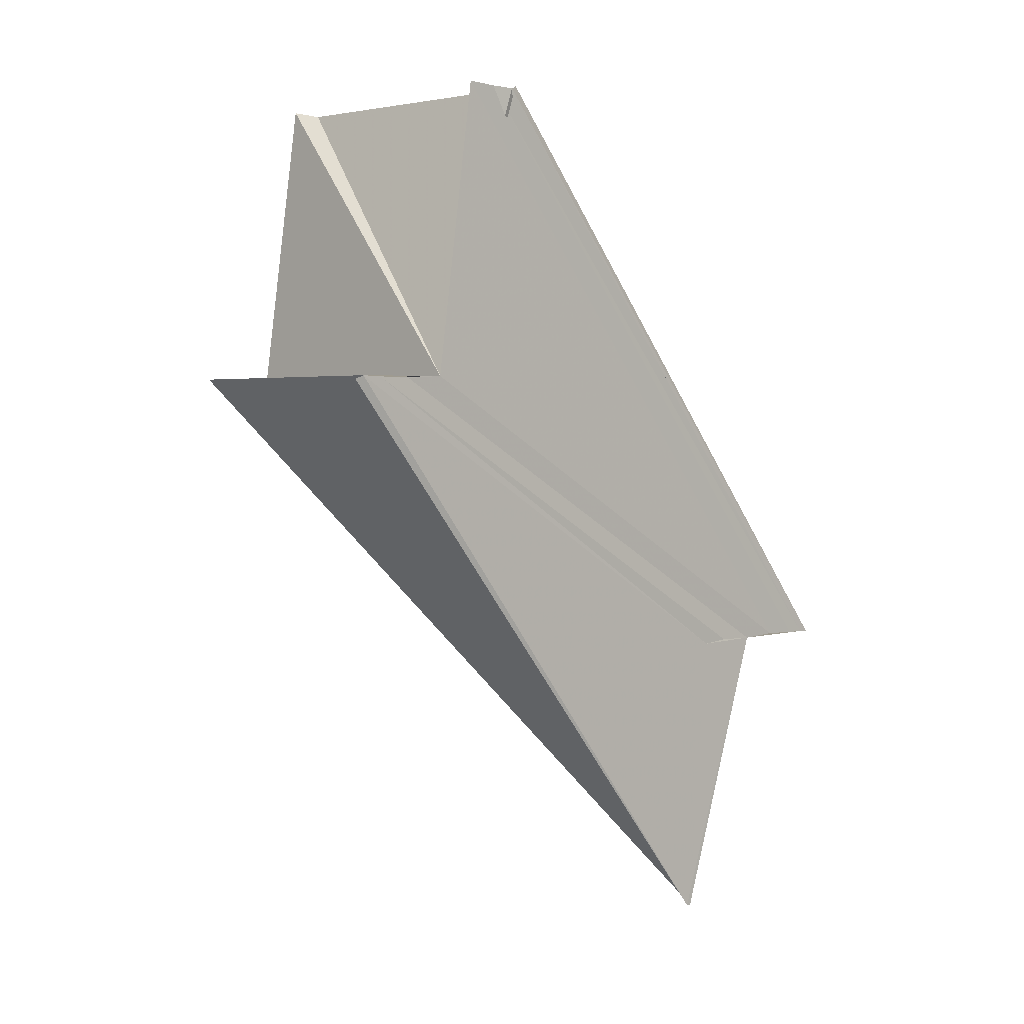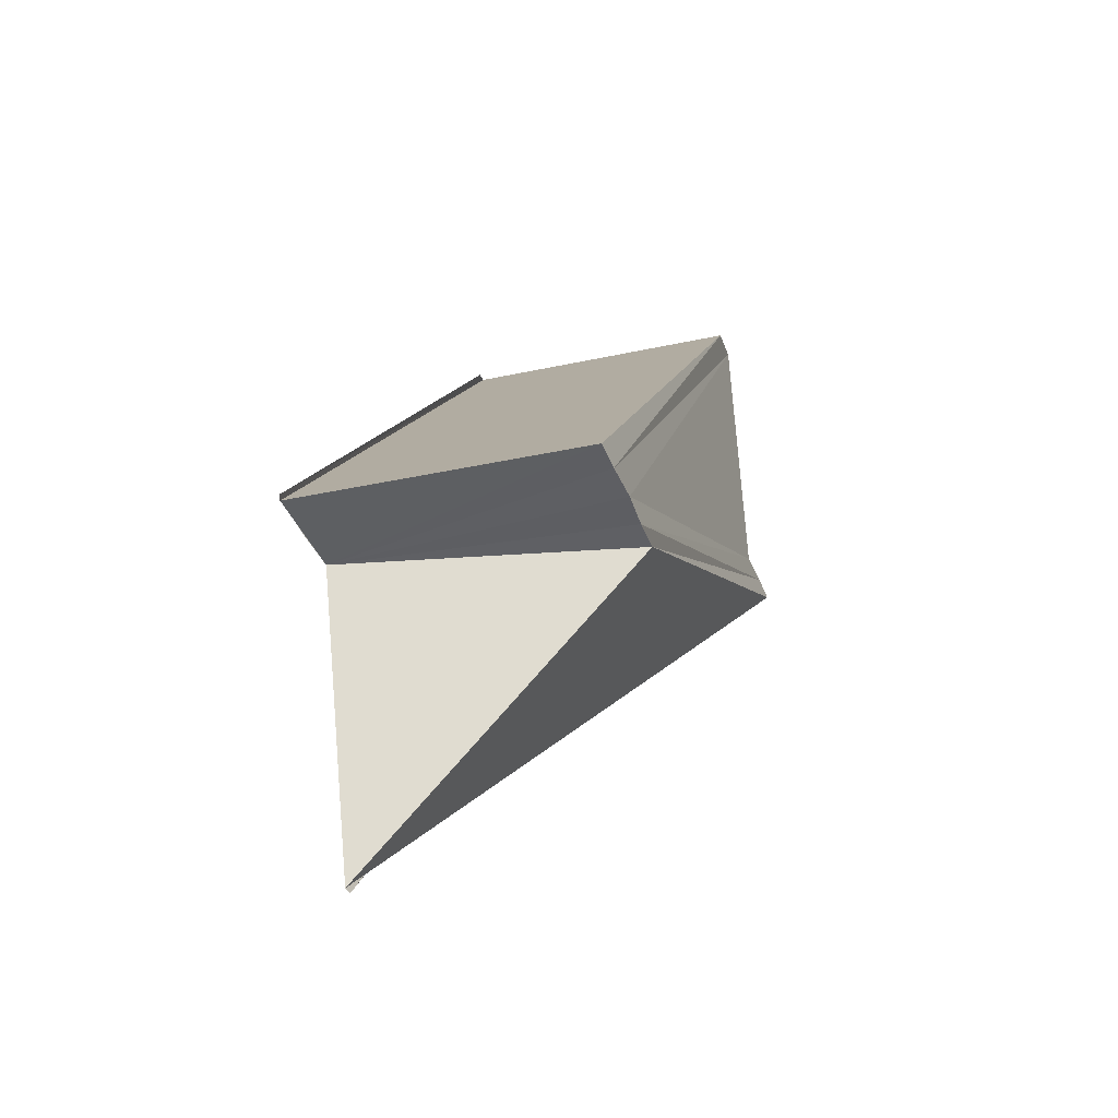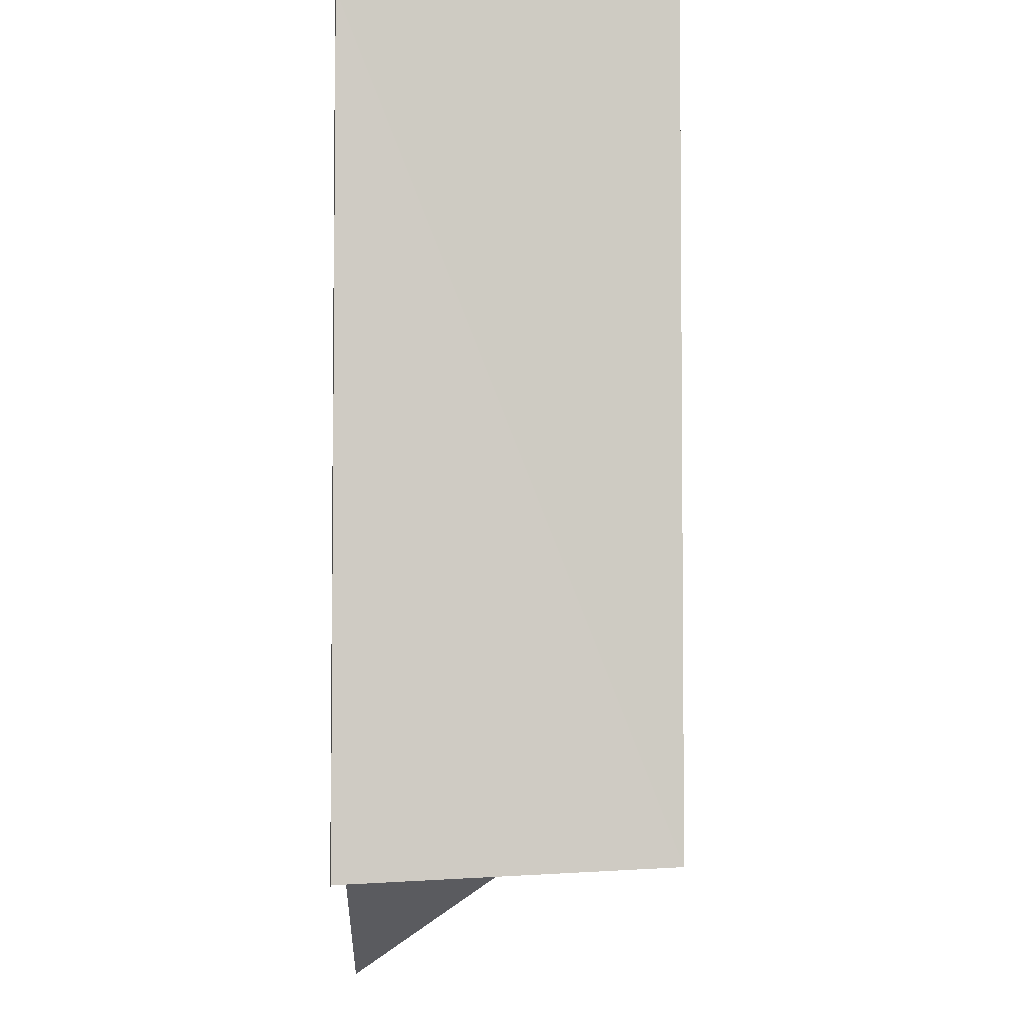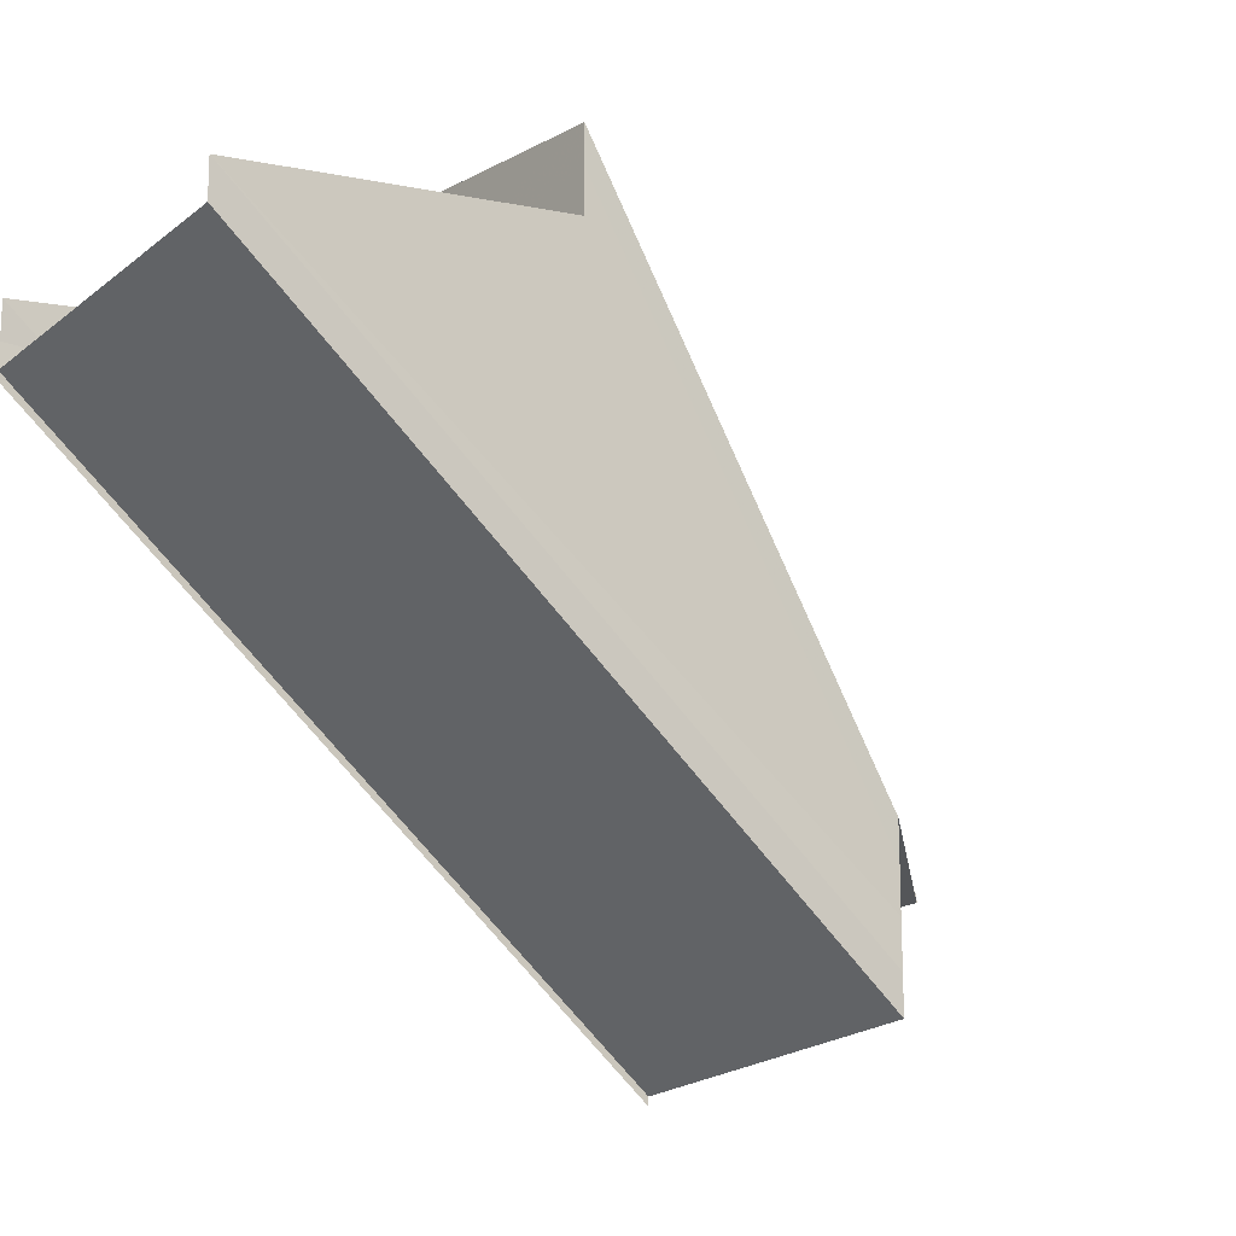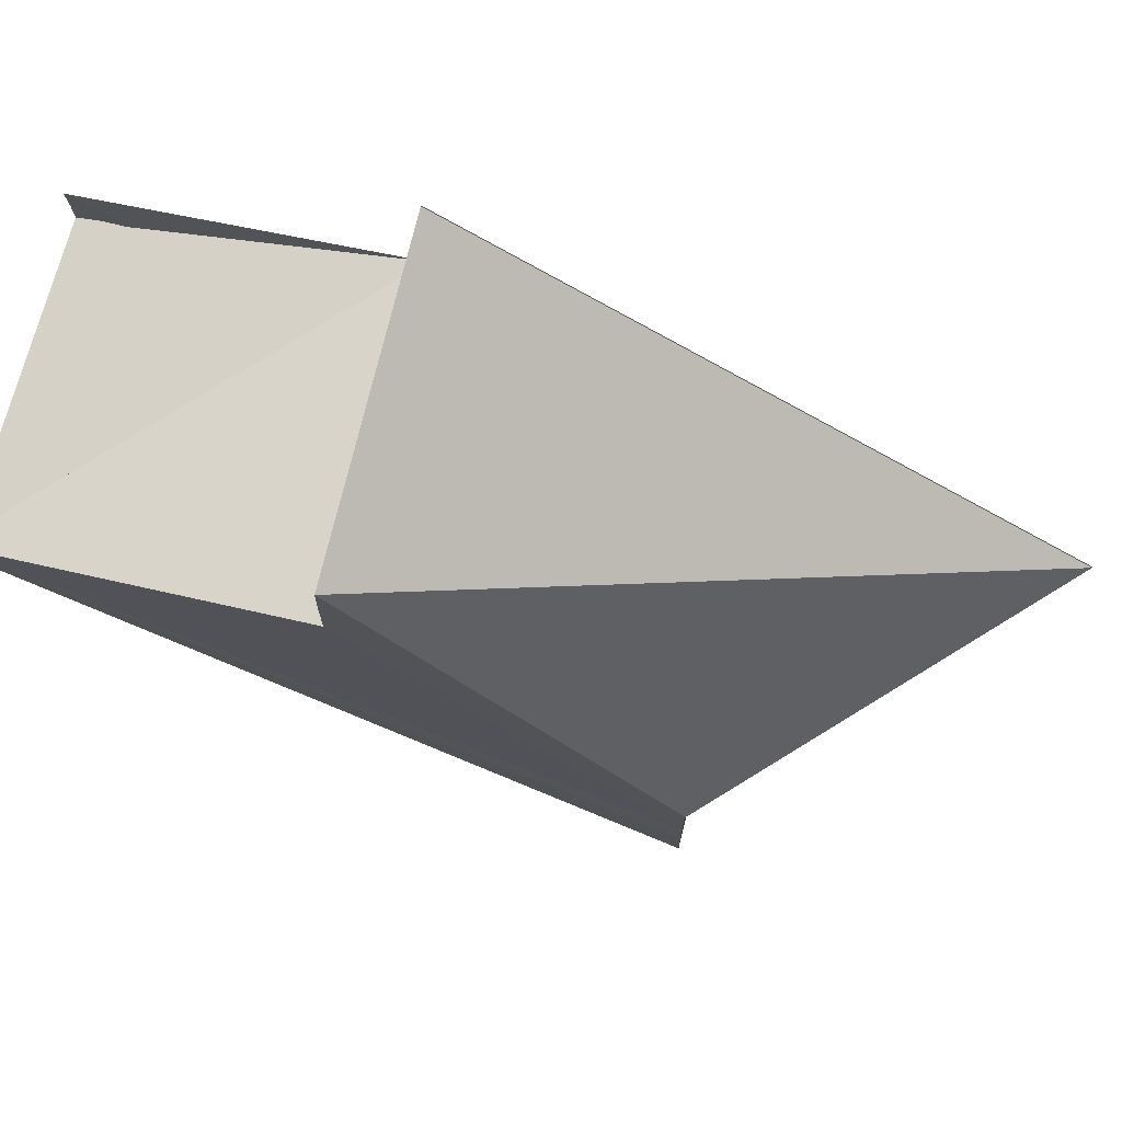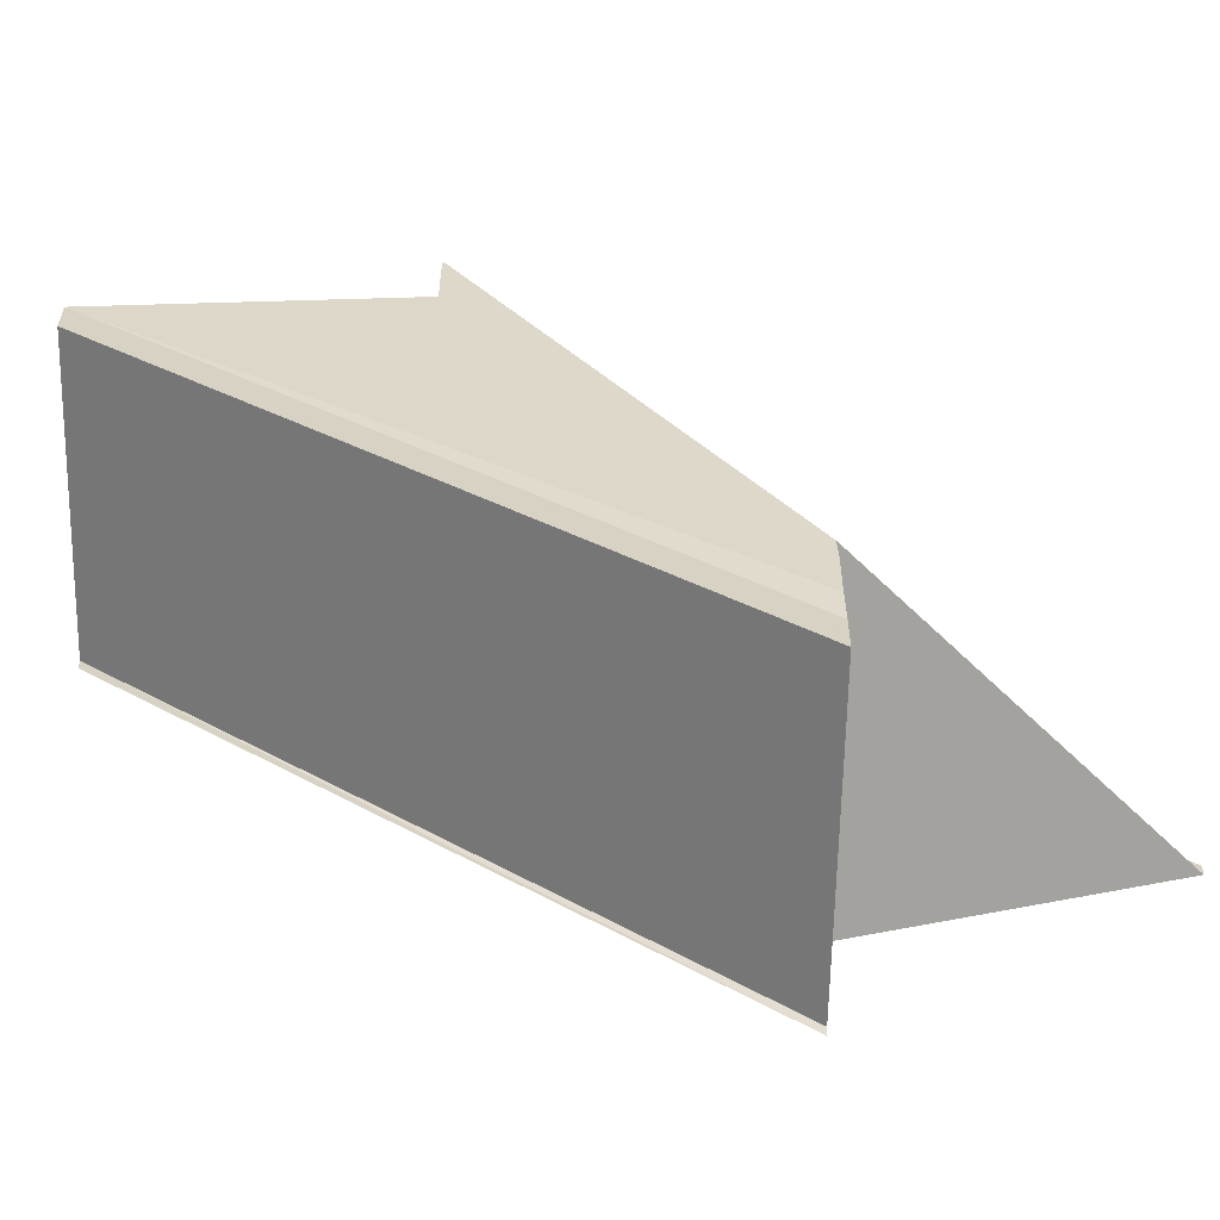
<metadata>
{"format":"obj","ext":"obj","renderer":"f3d","projection":"perspective","resolution":1024,"background":"white","views":[{"elev":3.1,"azim":47.3,"up":"+Y"},{"elev":-40.0,"azim":-160.8,"up":"+Y"},{"elev":-55.9,"azim":179.7,"up":"+Z"},{"elev":-17.2,"azim":-127.6,"up":"+Z"},{"elev":74.0,"azim":-76.2,"up":"+Z"},{"elev":-59.1,"azim":-90.7,"up":"+Z"}]}
</metadata>
<code>
o 5715
v 2216 1884 7.193
v 2216 1884 7.191
v 2216 1884 7.209
v 2216 1884 7.19
v 2216 1884 7.207
v 2216 1884 7.189
v 2216 1884 7.206
v 2216 1884 7.207
v 2216 1884 7.206
v 2216 1884 7.209
v 2216 1884 7.206
v 2216 1884 7.207
v 2216 1884 7.209
v 2216 1884 7.205
v 2216 1884 7.207
v 2216 1884 7.206
v 2216 1884 7.205
v 2216 1884 7.209
v 2216 1884 7.21
v 2216 1884 7.189
v 2216 1884 7.205
v 2216 1884 7.189
v 2216 1884 7.189
v 2216 1884 7.209
v 2216 1884 7.205
v 2216 1884 7.207
v 2216 1884 7.209
v 2216 1884 7.205
v 2216 1884 7.205
v 2216 1884 7.189
v 2216 1884 7.205
v 2216 1884 7.189
v 2216 1884 7.189
v 2216 1884 7.19
v 2216 1884 7.19
v 2216 1884 7.206
v 2216 1884 7.191
v 2216 1884 7.193
v 2216 1884 7.194
v 2216 1884 7.195
v 2216 1884 7.193
v 2216 1883 7.196
v 2216 1884 7.195
v 2216 1883 7.196
v 2216 1884 7.193
v 2216 1883 7.196
v 2216 1884 7.212
v 2216 1884 7.211
v 2216 1884 7.194
v 2216 1884 7.21
v 2216 1884 7.211
v 2216 1884 7.212
v 2216 1883 7.196
v 2216 1884 7.212
v 2216 1883 7.196
v 2216 1884 7.212
v 2216 1884 7.193
v 2216 1883 7.196
v 2216 1883 7.196
v 2216 1884 7.19
v 2216 1884 7.191
v 2216 1884 7.206
v 2216 1884 7.193
v 2216 1884 7.207
v 2216 1884 7.191
v 2216 1884 7.207
v 2216 1884 7.194
v 2216 1884 7.209
v 2216 1884 7.195
v 2216 1884 7.21
v 2216 1884 7.193
v 2216 1884 7.209
v 2216 1883 7.196
v 2216 1884 7.211
v 2216 1883 7.196
v 2216 1884 7.212
v 2216 1884 7.194
v 2216 1884 7.21
v 2216 1884 7.195
v 2216 1884 7.211
v 2216 1883 7.196
v 2216 1884 7.212
f 1 2 3
f 2 4 5
f 4 6 7
f 8 4 9
f 10 2 8
f 10 11 12
f 13 14 11
f 13 15 16
f 10 16 17
f 13 18 19
f 9 20 17
f 21 20 17
f 22 23 21
f 24 25 21
f 24 26 27
f 24 28 29
f 29 30 31
f 32 33 29
f 32 34 29
f 29 35 36
f 1 35 20
f 1 37 35
f 1 38 37
f 1 39 38
f 1 40 39
f 41 42 40
f 1 43 44
f 45 44 46
f 47 43 48
f 43 49 48
f 48 49 50
f 49 1 50
f 50 1 3
f 3 51 52
f 3 19 51
f 53 43 54
f 54 55 56
f 57 58 53
f 59 58 54
f 60 61 62
f 61 63 64
f 62 65 66
f 63 67 68
f 67 69 70
f 66 71 72
f 69 73 74
f 75 73 76
f 72 77 78
f 78 79 80
f 76 81 82
f 80 81 82

</code>
